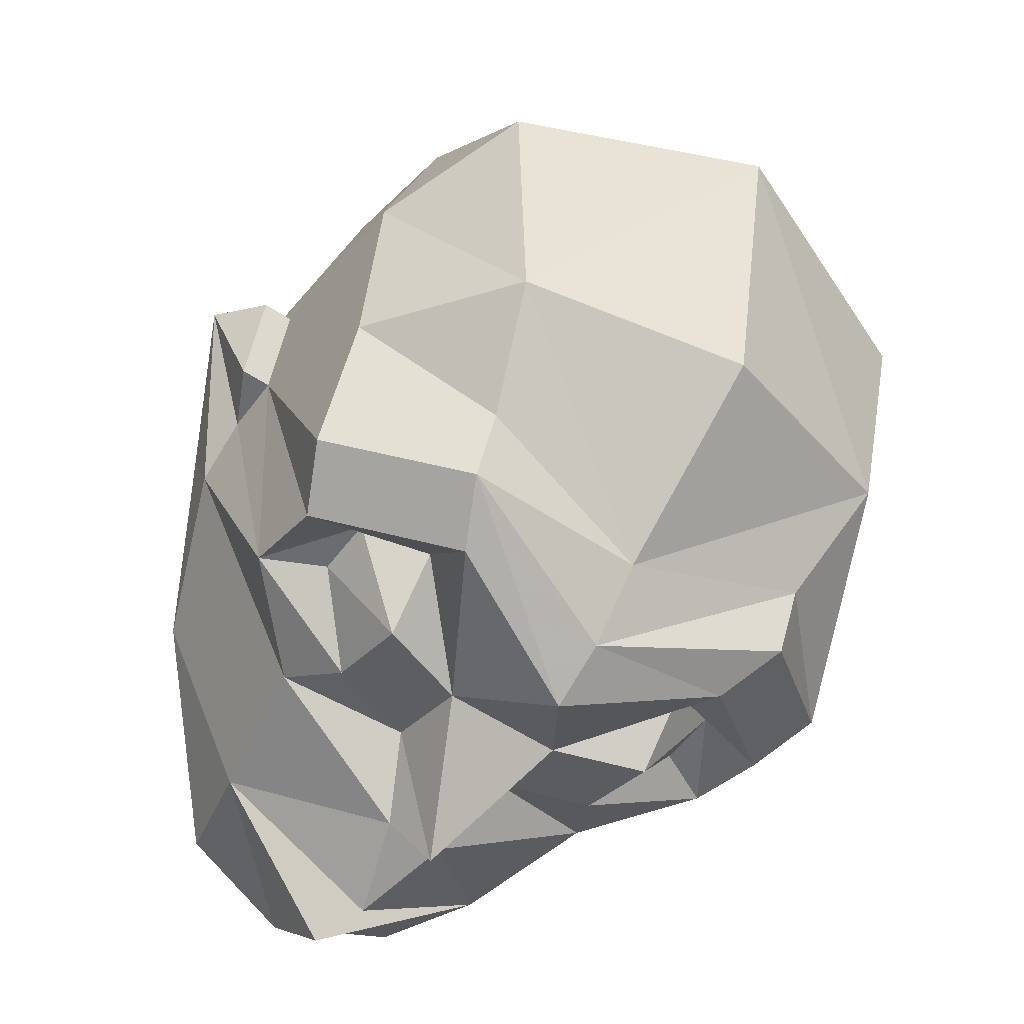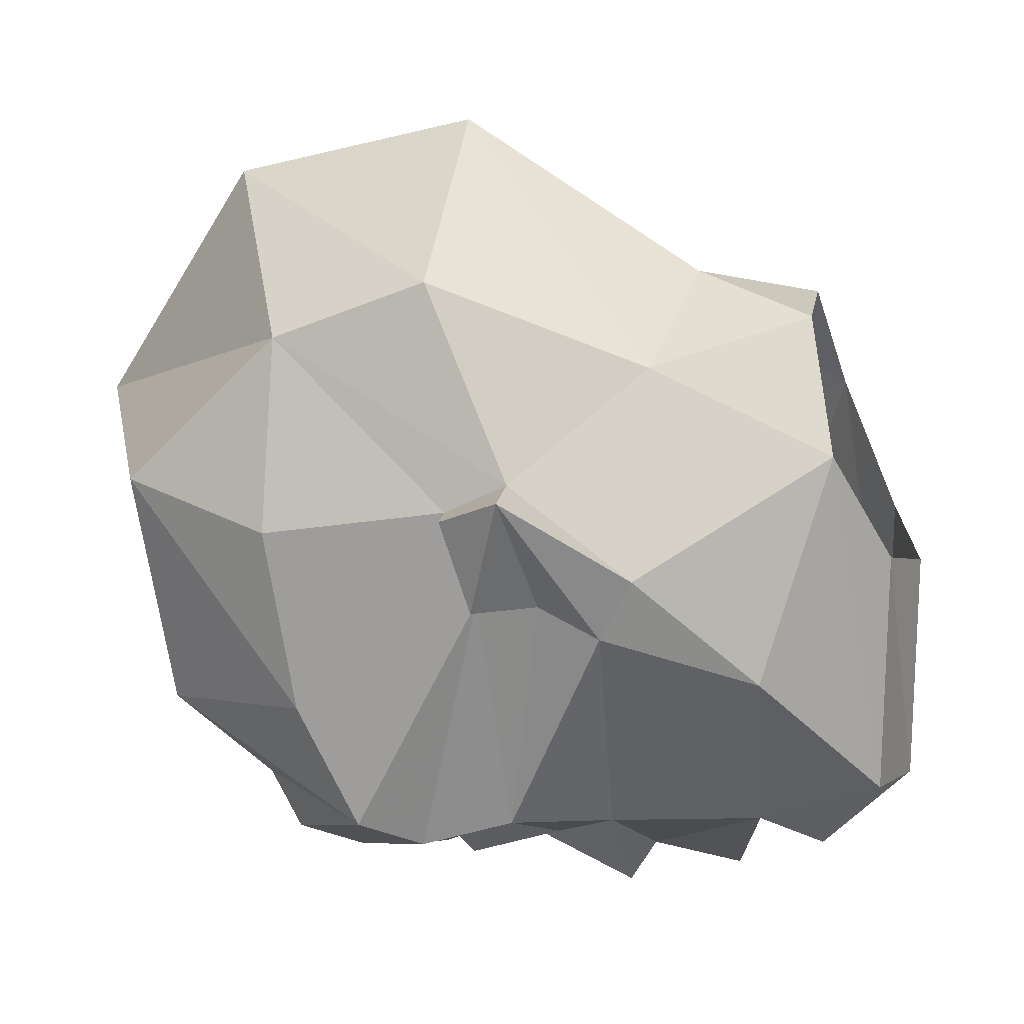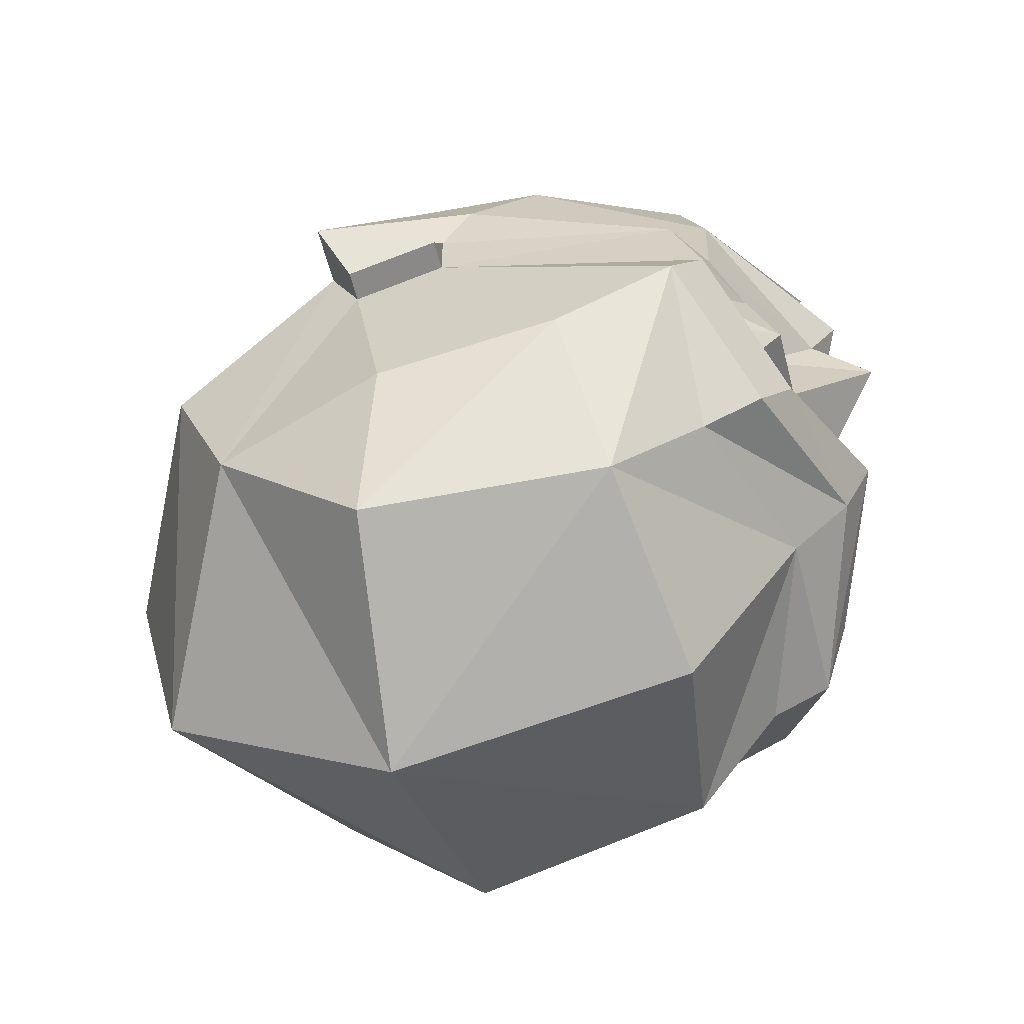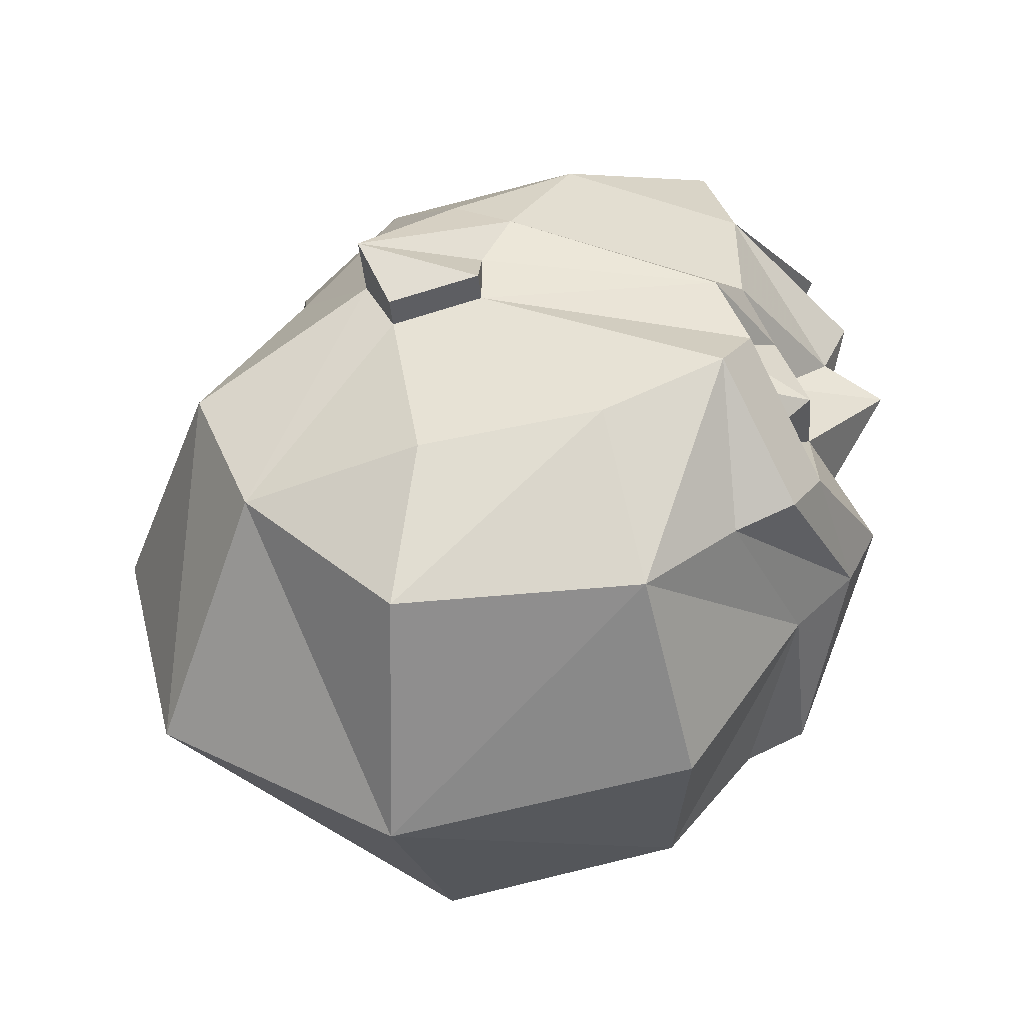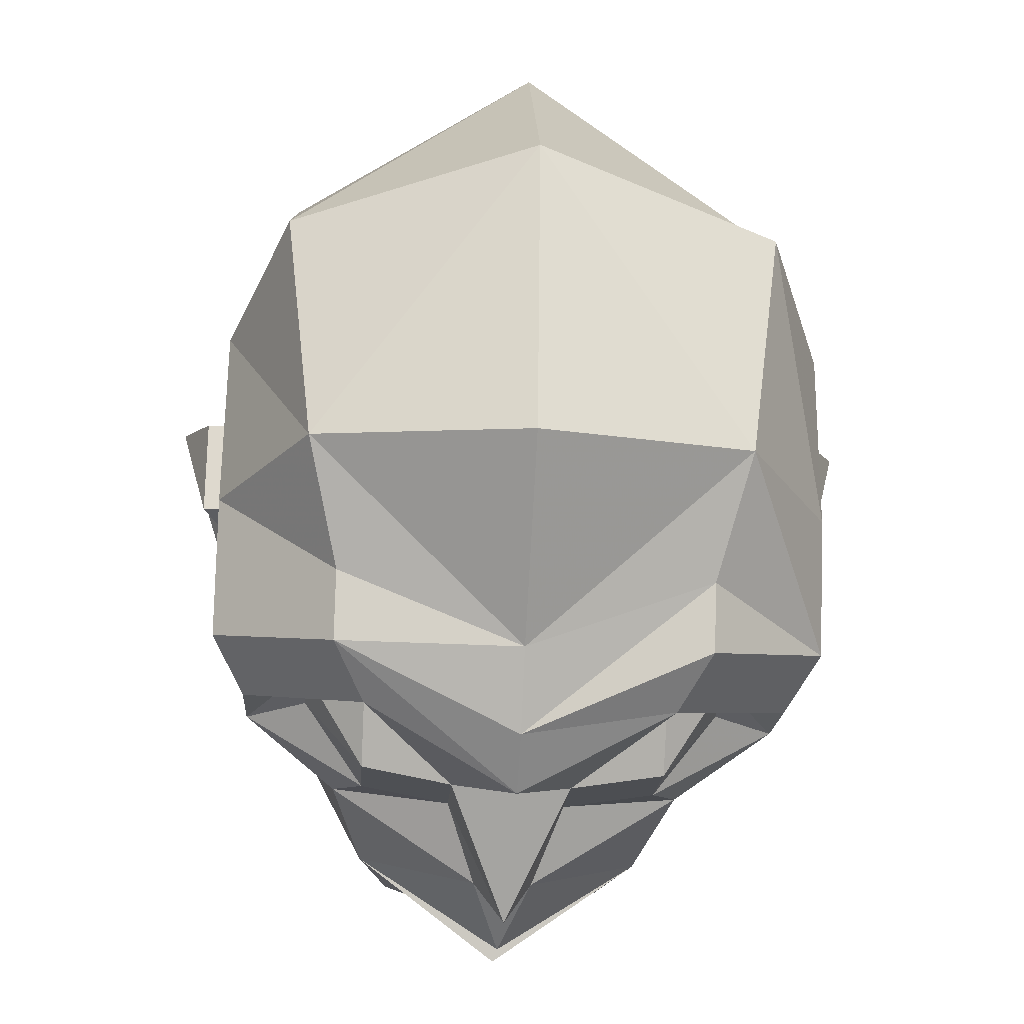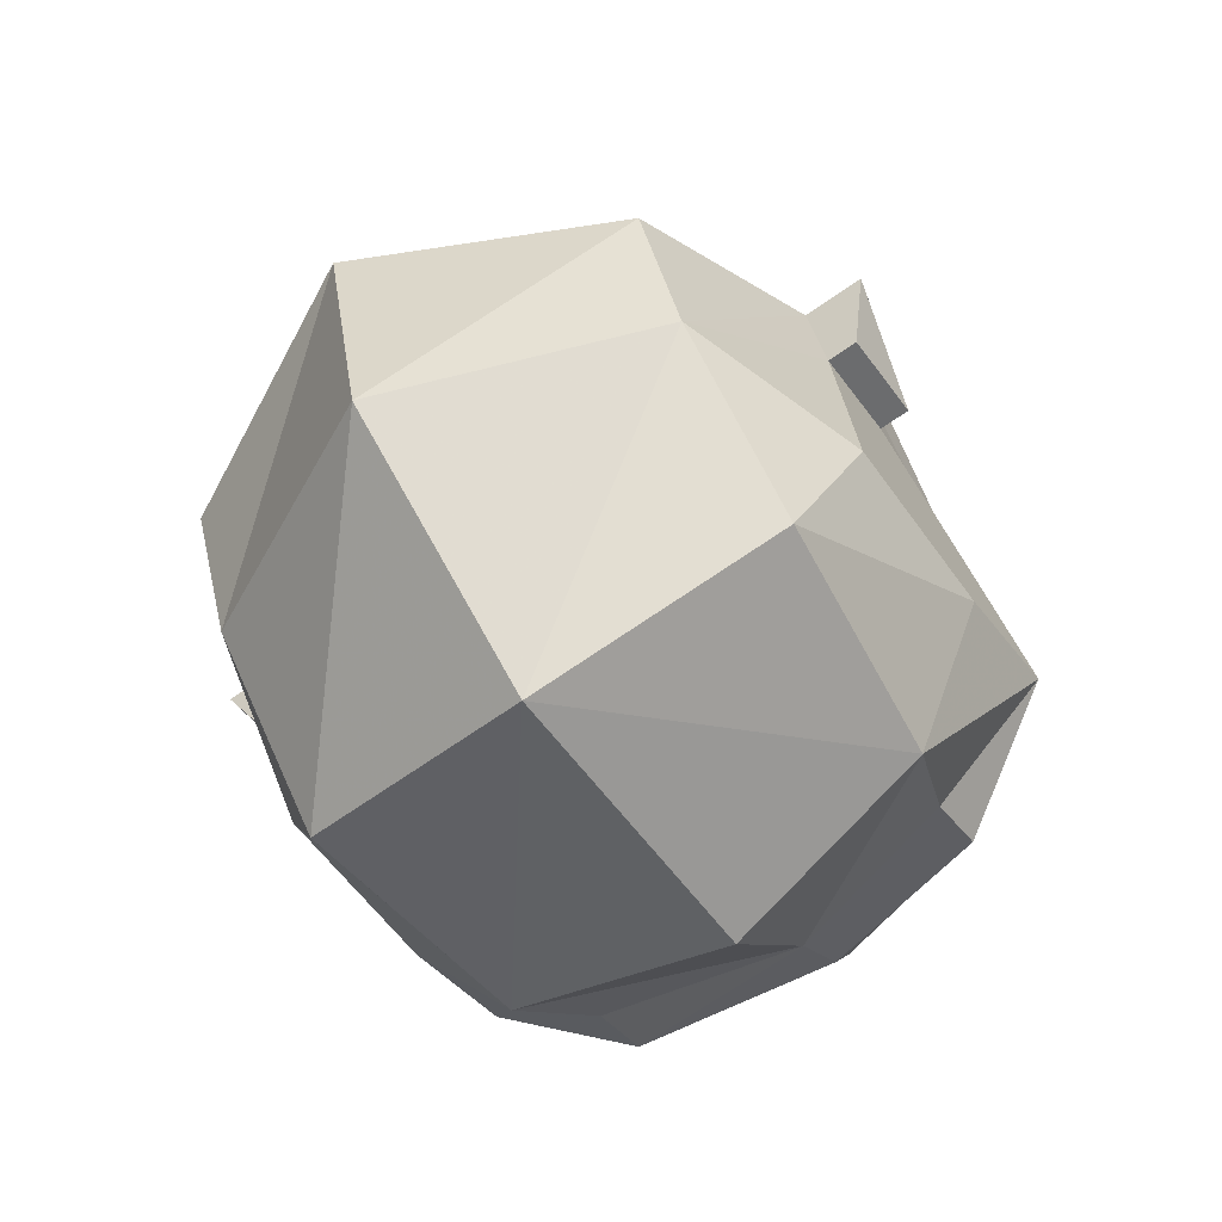
<metadata>
{"format":"obj","ext":"obj","renderer":"f3d","projection":"perspective","resolution":1024,"background":"white","views":[{"elev":-53.7,"azim":-35.7,"up":"+Z"},{"elev":17.2,"azim":99.5,"up":"+Z"},{"elev":-58.9,"azim":104.3,"up":"+Y"},{"elev":-44.3,"azim":96.0,"up":"+Y"},{"elev":-36.3,"azim":-3.6,"up":"+Z"},{"elev":-68.3,"azim":35.1,"up":"+Y"}]}
</metadata>
<code>
v 0 -1.453 -0.125
v -0.01562 -1.43 -0.1094
v 0.01562 -1.43 -0.1094
v 0.03906 -1.469 -0.1094
v 0 -1.469 -0.1172
v -0.04688 -1.484 -0.1016
v -0.03906 -1.469 -0.1094
v -0.03906 -1.453 -0.09375
v -0.03906 -1.438 -0.1094
v -0.03906 -1.414 -0.1016
v -0.01562 -1.406 -0.1016
v 0 -1.398 -0.1328
v 0.01562 -1.406 -0.1016
v 0.03906 -1.414 -0.1016
v 0.03906 -1.438 -0.1094
v 0.03906 -1.453 -0.09375
v 0.07031 -1.445 -0.09375
v 0.04688 -1.484 -0.1016
v 0.04688 -1.492 -0.08594
v 0 -1.484 -0.1016
v -0.04688 -1.492 -0.08594
v -0.07812 -1.461 -0.08594
v -0.07031 -1.445 -0.09375
v -0.05469 -1.445 -0.08594
v -0.05469 -1.43 -0.08594
v -0.07031 -1.422 -0.08594
v -0.04688 -1.398 -0.09375
v -0.007812 -1.391 -0.1172
v 0.007812 -1.391 -0.1172
v 0.04688 -1.398 -0.09375
v 0.07031 -1.422 -0.08594
v 0.05469 -1.43 -0.08594
v 0.05469 -1.445 -0.08594
v 0.07812 -1.43 -0.02344
v 0.07812 -1.461 -0.08594
v 0.05469 -1.516 -0.0625
v 0 -1.531 -0.07031
v -0.05469 -1.516 -0.0625
v -0.07812 -1.477 -0.05469
v -0.07812 -1.43 -0.02344
v 0 -1.367 -0.125
v 0.03906 -1.359 -0.09375
v 0.07812 -1.398 -0.03125
v 0.07812 -1.414 -0.02344
v 0.08594 -1.43 -0.02344
v 0.07812 -1.438 0
v 0.07812 -1.484 -0.007812
v 0.07812 -1.477 -0.05469
v 0.0625 -1.523 0
v 0 -1.547 0.007812
v -0.0625 -1.523 0
v -0.07812 -1.484 -0.007812
v -0.07812 -1.438 0
v -0.08594 -1.43 -0.02344
v -0.07812 -1.414 -0.02344
v -0.07812 -1.398 -0.03125
v -0.03906 -1.359 -0.09375
v 0 -1.344 -0.1172
v 0 -1.32 -0.09375
v 0.03125 -1.328 -0.08594
v 0.0625 -1.359 -0.04688
v 0.07812 -1.391 -0.01562
v 0.09375 -1.422 0.007812
v 0.08594 -1.438 0
v 0.07812 -1.422 0.007812
v 0.0625 -1.484 0.03906
v 0.02344 -1.328 -0.02344
v 0 -1.32 -0.03125
v -0.03125 -1.328 -0.08594
v -0.02344 -1.328 -0.02344
v -0.03906 -1.344 0.007812
v -0.0625 -1.359 -0.04688
v -0.07812 -1.391 -0.01562
v -0.04688 -1.391 0.03125
v -0.01562 -1.352 0.03906
v 0 -1.383 0.04688
v 0.01562 -1.352 0.03906
v 0.04688 -1.391 0.03125
v 0.03906 -1.344 0.007812
v 0 -1.508 0.07031
v -0.0625 -1.484 0.03906
v -0.07812 -1.422 0.007812
v -0.08594 -1.438 0
v -0.09375 -1.422 0.007812
v 0.0625 -1.445 0.05469
v 0 -1.445 0.08594
v -0.0625 -1.445 0.05469
f 1 2 3
f 1 4 5
f 1 5 6
f 1 6 7
f 2 11 12
f 2 12 3
f 3 12 13
f 4 17 18
f 4 18 5
f 6 22 7
f 7 22 23
f 11 27 28
f 11 28 12
f 12 29 13
f 13 29 30
f 17 31 34
f 17 34 35
f 17 35 18
f 19 35 36
f 19 36 20
f 20 36 37
f 20 37 38
f 20 38 21
f 21 38 39
f 21 39 22
f 22 39 40
f 22 40 23
f 23 40 26
f 29 28 41
f 29 41 42
f 29 42 30
f 30 42 43
f 30 43 31
f 31 43 44
f 31 44 34
f 34 46 47
f 34 47 48
f 34 48 35
f 35 48 36
f 36 48 49
f 36 49 50
f 36 50 37
f 37 50 38
f 38 50 51
f 38 51 52
f 38 52 39
f 39 52 53
f 39 53 40
f 40 55 26
f 26 55 56
f 26 56 27
f 27 56 57
f 27 57 28
f 28 57 41
f 42 58 59
f 42 59 60
f 43 62 63
f 43 63 44
f 44 63 45
f 45 63 64
f 46 65 66
f 46 66 47
f 47 66 49
f 47 49 48
f 71 73 74
f 71 74 75
f 75 74 76
f 75 76 77
f 77 76 78
f 77 78 79
f 79 78 62
f 50 49 66
f 50 66 80
f 50 80 51
f 51 80 81
f 51 81 52
f 52 81 53
f 53 81 82
f 54 83 84
f 54 84 55
f 55 84 56
f 56 84 73
f 57 69 59
f 57 59 58
f 80 66 85
f 80 85 86
f 80 86 81
f 81 86 87
f 81 87 82
f 82 87 74
f 82 74 73
f 86 85 78
f 86 78 76
f 86 76 87
f 87 76 74
f 66 65 85
f 85 65 78
f 78 65 62
f 1 3 4
f 1 7 2
f 2 7 8
f 3 16 4
f 4 16 17
f 7 23 8
f 8 23 24
f 12 28 29
f 16 33 17
f 34 44 45
f 34 45 46
f 40 53 54
f 40 54 55
f 45 64 46
f 46 64 65
f 53 82 83
f 53 83 54
f 62 65 63
f 63 65 64
f 82 73 84
f 82 84 83
f 2 8 9
f 2 9 10
f 3 14 15
f 3 15 16
f 8 24 9
f 9 24 25
f 9 25 10
f 14 32 15
f 15 32 33
f 15 33 16
f 2 10 11
f 3 13 14
f 5 18 19
f 5 19 20
f 5 20 6
f 6 20 21
f 6 21 22
f 10 25 26
f 10 26 27
f 10 27 11
f 13 30 14
f 14 30 31
f 14 31 32
f 17 33 31
f 18 35 19
f 23 26 24
f 24 26 25
f 33 32 31
f 42 60 61
f 42 61 43
f 43 61 62
f 67 60 59
f 67 59 68
f 68 59 69
f 68 69 70
f 70 69 71
f 71 69 72
f 71 72 73
f 79 62 61
f 79 61 60
f 79 60 67
f 56 73 72
f 56 72 57
f 57 72 69
f 41 57 42
f 42 57 58

</code>
